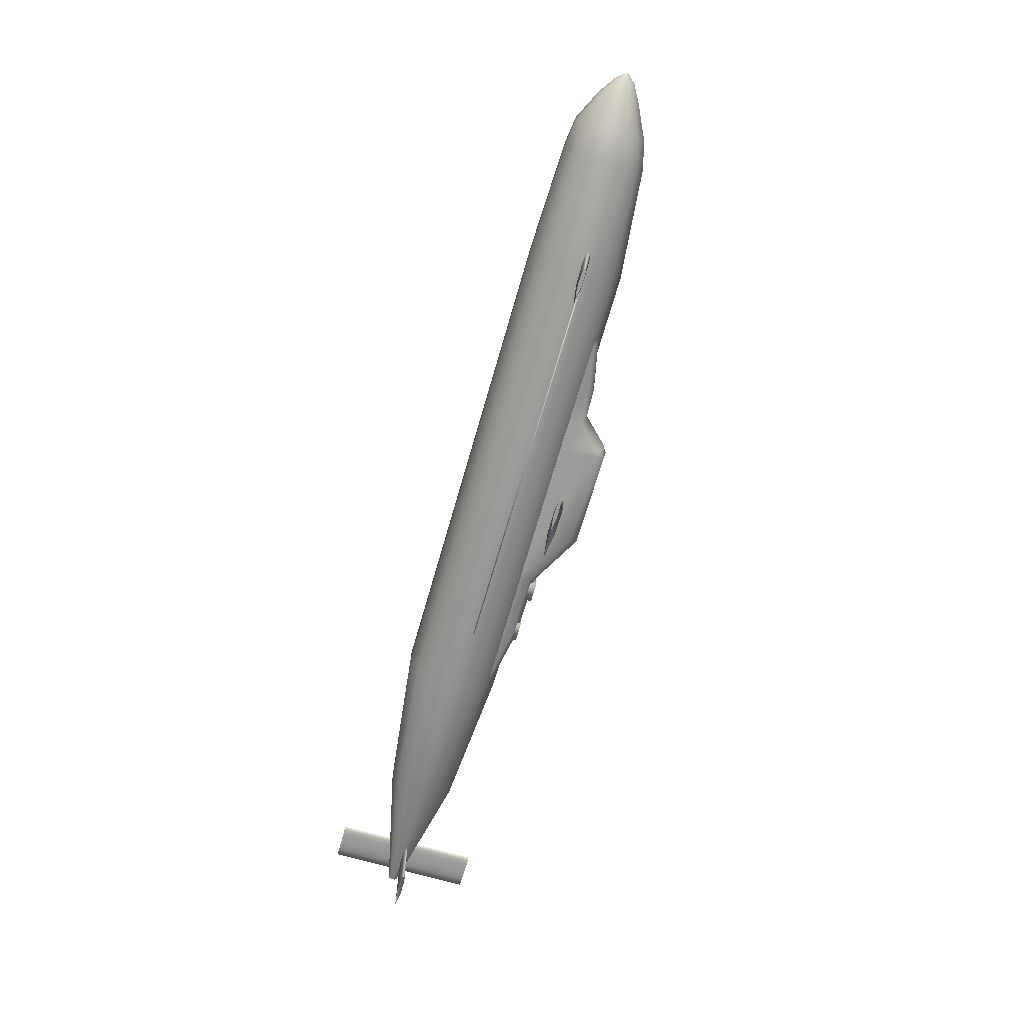
<metadata>
{"format":"obj","ext":"obj","renderer":"f3d","projection":"perspective","resolution":1024,"background":"white","views":[{"elev":-69.7,"azim":-106.1,"up":"+Y"}]}
</metadata>
<code>
v 0.2593 0.1359 0.0974
v 0.2333 0.1359 0.09379
v 0.2137 0.1359 0.09349
v 0.2072 0.1359 0.09364
v 0.204 0.1359 0.09379
v 0.2007 0.1359 0.09439
v 0.1974 0.1359 0.09499
v 0.1942 0.1359 0.0971
v 0.1942 0.1359 0.0977
v 0.1974 0.1359 0.0998
v 0.2007 0.1359 0.1004
v 0.204 0.1359 0.101
v 0.2072 0.1359 0.1012
v 0.2137 0.1359 0.1013
v 0.2333 0.1359 0.101
v 0.2381 0.2271 0.09
v 0.2245 0.2271 0.08811
v 0.2142 0.2271 0.08795
v 0.2108 0.2271 0.08803
v 0.2091 0.2271 0.08811
v 0.2074 0.2271 0.08842
v 0.2057 0.2271 0.08874
v 0.204 0.2271 0.08984
v 0.204 0.2271 0.09015
v 0.2057 0.2271 0.09126
v 0.2074 0.2271 0.09157
v 0.2091 0.2271 0.09189
v 0.2108 0.2271 0.09196
v 0.2142 0.2271 0.09204
v 0.2245 0.2271 0.09189
v 0.2593 0.1163 0.0974
v 0.2333 0.1163 0.09379
v 0.2137 0.1163 0.09349
v 0.2072 0.1163 0.09364
v 0.204 0.1163 0.09379
v 0.2007 0.1163 0.09439
v 0.1974 0.1163 0.09499
v 0.1942 0.1163 0.0971
v 0.1942 0.1163 0.0977
v 0.1974 0.1163 0.0998
v 0.2007 0.1163 0.1004
v 0.204 0.1163 0.101
v 0.2072 0.1163 0.1012
v 0.2137 0.1163 0.1013
v 0.2333 0.1163 0.101
v 0.2381 0.025 0.09
v 0.2245 0.025 0.08811
v 0.2142 0.025 0.08795
v 0.2108 0.025 0.08803
v 0.2091 0.025 0.08811
v 0.2074 0.025 0.08842
v 0.2057 0.025 0.08874
v 0.204 0.025 0.08984
v 0.204 0.025 0.09015
v 0.2057 0.025 0.09126
v 0.2074 0.025 0.09157
v 0.2091 0.025 0.09189
v 0.2108 0.025 0.09196
v 0.2142 0.025 0.09204
v 0.2245 0.025 0.09189
v 0.5582 0.1366 0.1491
v 0.5206 0.1366 0.1439
v 0.4924 0.1366 0.1434
v 0.483 0.1366 0.1437
v 0.4783 0.1366 0.1439
v 0.4736 0.1366 0.1447
v 0.4689 0.1366 0.1456
v 0.4642 0.1366 0.1487
v 0.4642 0.1366 0.1495
v 0.4689 0.1366 0.1526
v 0.4736 0.1366 0.1534
v 0.4783 0.1366 0.1543
v 0.483 0.1366 0.1545
v 0.4924 0.1366 0.1547
v 0.5206 0.1366 0.1543
v 0.4881 0.1821 0.1411
v 0.4749 0.1821 0.1393
v 0.4651 0.1821 0.1392
v 0.4618 0.1821 0.1393
v 0.4601 0.1821 0.1393
v 0.4585 0.1821 0.1396
v 0.4568 0.1821 0.1399
v 0.4552 0.1821 0.141
v 0.4552 0.1821 0.1413
v 0.4568 0.1821 0.1424
v 0.4585 0.1821 0.1427
v 0.4601 0.1821 0.143
v 0.4618 0.1821 0.143
v 0.4651 0.1821 0.1431
v 0.4749 0.1821 0.143
v 0.5582 0.1155 0.1491
v 0.5206 0.1155 0.1439
v 0.4924 0.1155 0.1434
v 0.483 0.1155 0.1437
v 0.4783 0.1155 0.1439
v 0.4736 0.1155 0.1447
v 0.4689 0.1155 0.1456
v 0.4642 0.1155 0.1487
v 0.4642 0.1155 0.1495
v 0.4689 0.1155 0.1526
v 0.4736 0.1155 0.1534
v 0.4783 0.1155 0.1543
v 0.483 0.1155 0.1545
v 0.4924 0.1155 0.1547
v 0.5206 0.1155 0.1543
v 0.4881 0.07009 0.1411
v 0.4749 0.07009 0.1393
v 0.4651 0.07009 0.1392
v 0.4618 0.07009 0.1393
v 0.4601 0.07009 0.1393
v 0.4585 0.07009 0.1396
v 0.4568 0.07009 0.1399
v 0.4552 0.07009 0.141
v 0.4552 0.07009 0.1413
v 0.4568 0.07009 0.1424
v 0.4585 0.07009 0.1427
v 0.4601 0.07009 0.143
v 0.4618 0.07009 0.143
v 0.4651 0.07009 0.1431
v 0.4749 0.07009 0.143
v 0.963 0.1261 0.09877
v 0.9479 0.1261 0.09668
v 0.9366 0.1261 0.0965
v 0.9328 0.1261 0.09659
v 0.9309 0.1261 0.09668
v 0.929 0.1261 0.09703
v 0.9271 0.1261 0.09738
v 0.9253 0.1261 0.0986
v 0.9253 0.1261 0.09894
v 0.9271 0.1261 0.1002
v 0.929 0.1261 0.1005
v 0.9309 0.1261 0.1009
v 0.9328 0.1261 0.1009
v 0.9366 0.1261 0.101
v 0.9479 0.1261 0.1009
v 0.9626 0.1997 0.09877
v 0.9476 0.1997 0.0967
v 0.9364 0.1997 0.09653
v 0.9327 0.1997 0.09662
v 0.9308 0.1997 0.0967
v 0.929 0.1997 0.09705
v 0.9271 0.1997 0.09739
v 0.9253 0.1997 0.0986
v 0.9253 0.1997 0.09894
v 0.9271 0.1997 0.1001
v 0.929 0.1997 0.1005
v 0.9308 0.1997 0.1008
v 0.9327 0.1997 0.1009
v 0.9364 0.1997 0.101
v 0.9476 0.1997 0.1008
v 0.9626 0.05244 0.09877
v 0.9476 0.05244 0.0967
v 0.9364 0.05244 0.09653
v 0.9327 0.05244 0.09662
v 0.9308 0.05244 0.0967
v 0.929 0.05244 0.09705
v 0.9271 0.05244 0.09739
v 0.9253 0.05244 0.0986
v 0.9253 0.05244 0.09894
v 0.9271 0.05244 0.1001
v 0.929 0.05244 0.1005
v 0.9308 0.05244 0.1008
v 0.9327 0.05244 0.1009
v 0.9364 0.05244 0.101
v 0.9476 0.05244 0.1008
v 0.025 0.1271 0.08354
v 0.025 0.127 0.08397
v 0.025 0.1267 0.08431
v 0.025 0.1263 0.0845
v 0.025 0.1259 0.0845
v 0.025 0.1255 0.08431
v 0.025 0.1252 0.08397
v 0.025 0.1251 0.08354
v 0.025 0.1252 0.08312
v 0.025 0.1255 0.08278
v 0.025 0.1259 0.08259
v 0.025 0.1263 0.08259
v 0.025 0.1267 0.08278
v 0.025 0.127 0.08312
v 0.03277 0.1359 0.08315
v 0.03277 0.1349 0.08757
v 0.03277 0.1322 0.09111
v 0.03277 0.1283 0.09307
v 0.03277 0.1239 0.09307
v 0.03277 0.12 0.09111
v 0.03277 0.1172 0.08757
v 0.03277 0.1163 0.08315
v 0.03277 0.1172 0.07874
v 0.03277 0.12 0.0752
v 0.03277 0.1239 0.07323
v 0.03277 0.1283 0.07323
v 0.03277 0.1322 0.0752
v 0.03277 0.1349 0.07874
v 0.05105 0.1472 0.08224
v 0.05105 0.1451 0.0916
v 0.05105 0.1392 0.09911
v 0.05105 0.1308 0.1033
v 0.05105 0.1214 0.1033
v 0.05105 0.1129 0.09911
v 0.05105 0.1071 0.0916
v 0.05105 0.105 0.08224
v 0.05105 0.1071 0.07287
v 0.05105 0.1129 0.06536
v 0.05105 0.1214 0.06119
v 0.05105 0.1308 0.06119
v 0.05105 0.1392 0.06536
v 0.05105 0.1451 0.07287
v 0.08152 0.1624 0.08254
v 0.08152 0.1588 0.09831
v 0.08152 0.1487 0.1109
v 0.08152 0.1342 0.118
v 0.08152 0.118 0.118
v 0.08152 0.1034 0.1109
v 0.08152 0.09335 0.09831
v 0.08152 0.08975 0.08254
v 0.08152 0.09335 0.06678
v 0.08152 0.1034 0.05414
v 0.08152 0.118 0.04713
v 0.08152 0.1342 0.04713
v 0.08152 0.1487 0.05414
v 0.08152 0.1588 0.06678
v 0.1089 0.1678 0.08486
v 0.1089 0.1637 0.103
v 0.1089 0.1521 0.1175
v 0.1089 0.1354 0.1256
v 0.1089 0.1168 0.1256
v 0.1089 0.1001 0.1175
v 0.1089 0.08848 0.103
v 0.1089 0.08435 0.08486
v 0.1089 0.08848 0.06673
v 0.1089 0.1001 0.05219
v 0.1089 0.1168 0.04412
v 0.1089 0.1354 0.04412
v 0.1089 0.1521 0.05219
v 0.1089 0.1637 0.06673
v 0.2213 0.1752 0.08899
v 0.2213 0.1703 0.1103
v 0.2213 0.1567 0.1274
v 0.2213 0.137 0.1368
v 0.2213 0.1152 0.1368
v 0.2213 0.09547 0.1274
v 0.2213 0.08185 0.1103
v 0.2213 0.07699 0.08899
v 0.2213 0.08185 0.06769
v 0.2213 0.09547 0.05061
v 0.2213 0.1152 0.04113
v 0.2213 0.137 0.04113
v 0.2213 0.1567 0.05061
v 0.2213 0.1703 0.06769
v 0.696 0.1752 0.08963
v 0.696 0.1703 0.1109
v 0.696 0.1567 0.128
v 0.696 0.137 0.1375
v 0.696 0.1152 0.1375
v 0.696 0.09547 0.128
v 0.696 0.08185 0.1109
v 0.696 0.07699 0.08963
v 0.696 0.08185 0.06833
v 0.696 0.09547 0.05125
v 0.696 0.1152 0.04177
v 0.696 0.137 0.04177
v 0.696 0.1567 0.05125
v 0.696 0.1703 0.06833
v 0.8434 0.1599 0.09325
v 0.8434 0.1566 0.1081
v 0.8434 0.1472 0.12
v 0.8434 0.1336 0.1267
v 0.8434 0.1185 0.1267
v 0.8434 0.105 0.12
v 0.8434 0.09556 0.1081
v 0.8434 0.0922 0.09325
v 0.8434 0.09556 0.07838
v 0.8434 0.105 0.06645
v 0.8434 0.1185 0.05983
v 0.8434 0.1336 0.05983
v 0.8434 0.1472 0.06645
v 0.8434 0.1566 0.07838
v 0.975 0.131 0.09441
v 0.975 0.1305 0.09654
v 0.975 0.1291 0.09825
v 0.975 0.1272 0.0992
v 0.975 0.125 0.0992
v 0.975 0.123 0.09825
v 0.975 0.1217 0.09654
v 0.975 0.1212 0.09441
v 0.975 0.1217 0.09228
v 0.975 0.123 0.09057
v 0.975 0.125 0.08962
v 0.975 0.1272 0.08962
v 0.975 0.1291 0.09057
v 0.975 0.1305 0.09228
v 0.1977 0.1555 0.1066
v 0.1977 0.1533 0.1133
v 0.1977 0.1462 0.1157
v 0.1977 0.1261 0.1164
v 0.1977 0.106 0.1157
v 0.1977 0.09886 0.1133
v 0.1977 0.09662 0.1066
v 0.1977 0.09666 0.09685
v 0.1977 0.09682 0.09679
v 0.1977 0.1056 0.09678
v 0.1977 0.1553 0.09679
v 0.1977 0.1555 0.09685
v 0.3425 0.1555 0.1222
v 0.3425 0.1533 0.1386
v 0.3425 0.1462 0.1444
v 0.3425 0.1261 0.1462
v 0.3425 0.106 0.1444
v 0.3425 0.09886 0.1386
v 0.3425 0.09662 0.1222
v 0.3425 0.09666 0.09838
v 0.3425 0.09682 0.09825
v 0.3425 0.1056 0.09821
v 0.3425 0.1553 0.09825
v 0.3425 0.1555 0.09838
v 0.375 0.1555 0.123
v 0.375 0.1533 0.1398
v 0.375 0.1462 0.1457
v 0.375 0.1261 0.1475
v 0.375 0.106 0.1457
v 0.375 0.09886 0.1398
v 0.375 0.09662 0.123
v 0.375 0.09666 0.0987
v 0.375 0.09682 0.09857
v 0.375 0.1056 0.09853
v 0.375 0.1553 0.09857
v 0.375 0.1555 0.0987
v 0.4002 0.1555 0.1365
v 0.4002 0.1533 0.1624
v 0.4002 0.1462 0.1715
v 0.4002 0.1261 0.1744
v 0.4002 0.106 0.1715
v 0.4002 0.09886 0.1624
v 0.4002 0.09662 0.1365
v 0.4002 0.09666 0.09892
v 0.4002 0.09682 0.09871
v 0.4002 0.1056 0.09866
v 0.4002 0.1553 0.09871
v 0.4002 0.1555 0.09892
v 0.4075 0.1555 0.1388
v 0.4075 0.1533 0.1663
v 0.4075 0.1462 0.1759
v 0.4075 0.1261 0.179
v 0.4075 0.106 0.1759
v 0.4075 0.09886 0.1663
v 0.4075 0.09662 0.1388
v 0.4075 0.09666 0.09897
v 0.4075 0.09682 0.09875
v 0.4075 0.1056 0.0987
v 0.4075 0.1553 0.09875
v 0.4075 0.1555 0.09897
v 0.5057 0.1555 0.1393
v 0.5057 0.1533 0.1662
v 0.5057 0.1462 0.1757
v 0.5057 0.1261 0.1787
v 0.5057 0.106 0.1757
v 0.5057 0.09886 0.1662
v 0.5057 0.09662 0.1393
v 0.5057 0.09666 0.1001
v 0.5057 0.09682 0.09988
v 0.5057 0.1056 0.09983
v 0.5057 0.1553 0.09988
v 0.5057 0.1555 0.1001
v 0.5609 0.1555 0.1233
v 0.5609 0.1533 0.1392
v 0.5609 0.1462 0.1448
v 0.5609 0.1261 0.1466
v 0.5609 0.106 0.1448
v 0.5609 0.09886 0.1392
v 0.5609 0.09662 0.1233
v 0.5609 0.09666 0.1002
v 0.5609 0.09682 0.1001
v 0.5609 0.1056 0.1001
v 0.5609 0.1553 0.1001
v 0.5609 0.1555 0.1002
v 0.6279 0.1555 0.1229
v 0.6279 0.1533 0.1383
v 0.6279 0.1462 0.1438
v 0.6279 0.1261 0.1455
v 0.6279 0.106 0.1438
v 0.6279 0.09886 0.1383
v 0.6279 0.09662 0.1229
v 0.6279 0.09666 0.1005
v 0.6279 0.09682 0.1004
v 0.6279 0.1056 0.1004
v 0.6279 0.1553 0.1004
v 0.6279 0.1555 0.1005
v 0.8104 0.1555 0.1061
v 0.8104 0.1533 0.1094
v 0.8104 0.1462 0.1106
v 0.8104 0.1261 0.111
v 0.8104 0.106 0.1106
v 0.8104 0.09886 0.1094
v 0.8104 0.09662 0.1061
v 0.8104 0.09666 0.1012
v 0.8104 0.09682 0.1012
v 0.8104 0.1056 0.1012
v 0.8104 0.1553 0.1012
v 0.8104 0.1555 0.1012
v 0.9254 0.1261 0.025
v 0.9273 0.1272 0.025
v 0.9292 0.1275 0.025
v 0.9311 0.1278 0.025
v 0.9329 0.1279 0.025
v 0.9367 0.128 0.025
v 0.948 0.1278 0.025
v 0.963 0.1261 0.025
v 0.948 0.1243 0.025
v 0.9367 0.1242 0.025
v 0.9329 0.1243 0.025
v 0.9311 0.1243 0.025
v 0.9292 0.1246 0.025
v 0.9273 0.1249 0.025
v 0.9254 0.1261 0.1723
v 0.9273 0.1272 0.1723
v 0.9292 0.1275 0.1723
v 0.9311 0.1278 0.1723
v 0.933 0.1279 0.1723
v 0.9368 0.128 0.1723
v 0.9482 0.1278 0.1723
v 0.9633 0.1261 0.1723
v 0.9482 0.1243 0.1723
v 0.9368 0.1242 0.1723
v 0.933 0.1243 0.1723
v 0.9311 0.1243 0.1723
v 0.9292 0.1246 0.1723
v 0.9273 0.1249 0.1723
v 0.2352 0.07601 0.09576
v 0.6279 0.07601 0.09576
v 0.6279 0.1761 0.09576
v 0.2352 0.1761 0.09576
v 0.2352 0.07601 0.09674
v 0.6279 0.07601 0.09674
v 0.6279 0.1761 0.09674
v 0.2352 0.1761 0.09674
v 0.614 0.131 0.1203
v 0.6337 0.131 0.1203
v 0.6337 0.1506 0.1203
v 0.614 0.1506 0.1203
v 0.614 0.131 0.1448
v 0.6337 0.131 0.1448
v 0.6337 0.1506 0.1448
v 0.614 0.1506 0.1448
v 0.614 0.1015 0.1203
v 0.6337 0.1015 0.1203
v 0.6337 0.1212 0.1203
v 0.614 0.1212 0.1203
v 0.614 0.1015 0.1448
v 0.6337 0.1015 0.1448
v 0.6337 0.1212 0.1448
v 0.614 0.1212 0.1448
v 0.565 0.131 0.1233
v 0.5846 0.131 0.1233
v 0.5846 0.1506 0.1233
v 0.565 0.1506 0.1233
v 0.565 0.131 0.1478
v 0.5846 0.131 0.1478
v 0.5846 0.1506 0.1478
v 0.565 0.1506 0.1478
v 0.565 0.1015 0.1233
v 0.5846 0.1015 0.1233
v 0.5846 0.1212 0.1233
v 0.565 0.1212 0.1233
v 0.565 0.1015 0.1478
v 0.5846 0.1015 0.1478
v 0.5846 0.1212 0.1478
v 0.565 0.1212 0.1478
f 17 1 16
f 18 2 17
f 19 3 18
f 20 4 19
f 21 5 20
f 22 6 21
f 23 7 22
f 24 8 23
f 25 9 24
f 26 10 25
f 27 11 26
f 28 12 27
f 29 13 28
f 30 14 29
f 16 15 30
f 2 1 17
f 3 2 18
f 4 3 19
f 5 4 20
f 6 5 21
f 7 6 22
f 8 7 23
f 9 8 24
f 10 9 25
f 11 10 26
f 12 11 27
f 13 12 28
f 14 13 29
f 15 14 30
f 1 15 16
f 46 31 47
f 47 32 48
f 48 33 49
f 49 34 50
f 50 35 51
f 51 36 52
f 52 37 53
f 53 38 54
f 54 39 55
f 55 40 56
f 56 41 57
f 57 42 58
f 58 43 59
f 59 44 60
f 60 45 46
f 32 47 31
f 33 48 32
f 34 49 33
f 35 50 34
f 36 51 35
f 37 52 36
f 38 53 37
f 39 54 38
f 40 55 39
f 41 56 40
f 42 57 41
f 43 58 42
f 44 59 43
f 45 60 44
f 46 45 31
f 77 61 76
f 78 62 77
f 79 63 78
f 80 64 79
f 81 65 80
f 82 66 81
f 83 67 82
f 84 68 83
f 85 69 84
f 86 70 85
f 87 71 86
f 88 72 87
f 89 73 88
f 90 74 89
f 76 75 90
f 62 61 77
f 63 62 78
f 64 63 79
f 65 64 80
f 66 65 81
f 67 66 82
f 68 67 83
f 69 68 84
f 70 69 85
f 71 70 86
f 72 71 87
f 73 72 88
f 74 73 89
f 75 74 90
f 61 75 76
f 106 91 107
f 107 92 108
f 108 93 109
f 109 94 110
f 110 95 111
f 111 96 112
f 112 97 113
f 113 98 114
f 114 99 115
f 115 100 116
f 116 101 117
f 117 102 118
f 118 103 119
f 119 104 120
f 120 105 106
f 92 107 91
f 93 108 92
f 94 109 93
f 95 110 94
f 96 111 95
f 97 112 96
f 98 113 97
f 99 114 98
f 100 115 99
f 101 116 100
f 102 117 101
f 103 118 102
f 104 119 103
f 105 120 104
f 106 105 91
f 137 121 136
f 138 122 137
f 139 123 138
f 140 124 139
f 141 125 140
f 142 126 141
f 143 127 142
f 144 128 143
f 145 129 144
f 146 130 145
f 147 131 146
f 148 132 147
f 149 133 148
f 150 134 149
f 136 135 150
f 122 121 137
f 123 122 138
f 124 123 139
f 125 124 140
f 126 125 141
f 127 126 142
f 128 127 143
f 129 128 144
f 130 129 145
f 131 130 146
f 132 131 147
f 133 132 148
f 134 133 149
f 135 134 150
f 121 135 136
f 151 121 152
f 152 122 153
f 153 123 154
f 154 124 155
f 155 125 156
f 156 126 157
f 157 127 158
f 158 128 159
f 159 129 160
f 160 130 161
f 161 131 162
f 162 132 163
f 163 133 164
f 164 134 165
f 165 135 151
f 152 121 122
f 153 122 123
f 154 123 124
f 155 124 125
f 156 125 126
f 157 126 127
f 158 127 128
f 159 128 129
f 160 129 130
f 161 130 131
f 162 131 132
f 163 132 133
f 164 133 134
f 165 134 135
f 151 135 121
f 181 166 180
f 182 167 181
f 183 168 182
f 184 169 183
f 185 170 184
f 186 171 185
f 187 172 186
f 188 173 187
f 189 174 188
f 190 175 189
f 191 176 190
f 192 177 191
f 193 178 192
f 180 179 193
f 195 180 194
f 196 181 195
f 197 182 196
f 198 183 197
f 199 184 198
f 200 185 199
f 201 186 200
f 202 187 201
f 203 188 202
f 204 189 203
f 205 190 204
f 206 191 205
f 207 192 206
f 194 193 207
f 209 194 208
f 210 195 209
f 211 196 210
f 212 197 211
f 213 198 212
f 214 199 213
f 215 200 214
f 216 201 215
f 217 202 216
f 218 203 217
f 219 204 218
f 220 205 219
f 221 206 220
f 208 207 221
f 223 208 222
f 224 209 223
f 225 210 224
f 226 211 225
f 227 212 226
f 228 213 227
f 229 214 228
f 230 215 229
f 231 216 230
f 232 217 231
f 233 218 232
f 234 219 233
f 235 220 234
f 222 221 235
f 237 222 236
f 238 223 237
f 239 224 238
f 240 225 239
f 241 226 240
f 242 227 241
f 243 228 242
f 244 229 243
f 245 230 244
f 246 231 245
f 247 232 246
f 248 233 247
f 249 234 248
f 236 235 249
f 251 236 250
f 252 237 251
f 253 238 252
f 254 239 253
f 255 240 254
f 256 241 255
f 257 242 256
f 258 243 257
f 259 244 258
f 260 245 259
f 261 246 260
f 262 247 261
f 263 248 262
f 250 249 263
f 265 250 264
f 266 251 265
f 267 252 266
f 268 253 267
f 269 254 268
f 270 255 269
f 271 256 270
f 272 257 271
f 273 258 272
f 274 259 273
f 275 260 274
f 276 261 275
f 277 262 276
f 264 263 277
f 279 264 278
f 280 265 279
f 281 266 280
f 282 267 281
f 283 268 282
f 284 269 283
f 285 270 284
f 286 271 285
f 287 272 286
f 288 273 287
f 289 274 288
f 290 275 289
f 291 276 290
f 278 277 291
f 167 166 181
f 168 167 182
f 169 168 183
f 170 169 184
f 171 170 185
f 172 171 186
f 173 172 187
f 174 173 188
f 175 174 189
f 176 175 190
f 177 176 191
f 178 177 192
f 179 178 193
f 166 179 180
f 181 180 195
f 182 181 196
f 183 182 197
f 184 183 198
f 185 184 199
f 186 185 200
f 187 186 201
f 188 187 202
f 189 188 203
f 190 189 204
f 191 190 205
f 192 191 206
f 193 192 207
f 180 193 194
f 195 194 209
f 196 195 210
f 197 196 211
f 198 197 212
f 199 198 213
f 200 199 214
f 201 200 215
f 202 201 216
f 203 202 217
f 204 203 218
f 205 204 219
f 206 205 220
f 207 206 221
f 194 207 208
f 209 208 223
f 210 209 224
f 211 210 225
f 212 211 226
f 213 212 227
f 214 213 228
f 215 214 229
f 216 215 230
f 217 216 231
f 218 217 232
f 219 218 233
f 220 219 234
f 221 220 235
f 208 221 222
f 223 222 237
f 224 223 238
f 225 224 239
f 226 225 240
f 227 226 241
f 228 227 242
f 229 228 243
f 230 229 244
f 231 230 245
f 232 231 246
f 233 232 247
f 234 233 248
f 235 234 249
f 222 235 236
f 237 236 251
f 238 237 252
f 239 238 253
f 240 239 254
f 241 240 255
f 242 241 256
f 243 242 257
f 244 243 258
f 245 244 259
f 246 245 260
f 247 246 261
f 248 247 262
f 249 248 263
f 236 249 250
f 251 250 265
f 252 251 266
f 253 252 267
f 254 253 268
f 255 254 269
f 256 255 270
f 257 256 271
f 258 257 272
f 259 258 273
f 260 259 274
f 261 260 275
f 262 261 276
f 263 262 277
f 250 263 264
f 265 264 279
f 266 265 280
f 267 266 281
f 268 267 282
f 269 268 283
f 270 269 284
f 271 270 285
f 272 271 286
f 273 272 287
f 274 273 288
f 275 274 289
f 276 275 290
f 277 276 291
f 264 277 278
f 305 292 304
f 306 293 305
f 307 294 306
f 308 295 307
f 309 296 308
f 310 297 309
f 311 298 310
f 312 299 311
f 313 300 312
f 314 301 313
f 315 302 314
f 304 303 315
f 317 304 316
f 318 305 317
f 319 306 318
f 320 307 319
f 321 308 320
f 322 309 321
f 323 310 322
f 324 311 323
f 325 312 324
f 326 313 325
f 327 314 326
f 316 315 327
f 329 316 328
f 330 317 329
f 331 318 330
f 332 319 331
f 333 320 332
f 334 321 333
f 335 322 334
f 336 323 335
f 337 324 336
f 338 325 337
f 339 326 338
f 328 327 339
f 341 328 340
f 342 329 341
f 343 330 342
f 344 331 343
f 345 332 344
f 346 333 345
f 347 334 346
f 348 335 347
f 349 336 348
f 350 337 349
f 351 338 350
f 340 339 351
f 353 340 352
f 354 341 353
f 355 342 354
f 356 343 355
f 357 344 356
f 358 345 357
f 359 346 358
f 360 347 359
f 361 348 360
f 362 349 361
f 363 350 362
f 352 351 363
f 365 352 364
f 366 353 365
f 367 354 366
f 368 355 367
f 369 356 368
f 370 357 369
f 371 358 370
f 372 359 371
f 373 360 372
f 374 361 373
f 375 362 374
f 364 363 375
f 377 364 376
f 378 365 377
f 379 366 378
f 380 367 379
f 381 368 380
f 382 369 381
f 383 370 382
f 384 371 383
f 385 372 384
f 386 373 385
f 387 374 386
f 376 375 387
f 389 376 388
f 390 377 389
f 391 378 390
f 392 379 391
f 393 380 392
f 394 381 393
f 395 382 394
f 396 383 395
f 397 384 396
f 398 385 397
f 399 386 398
f 388 387 399
f 293 292 305
f 294 293 306
f 295 294 307
f 296 295 308
f 297 296 309
f 298 297 310
f 299 298 311
f 300 299 312
f 301 300 313
f 302 301 314
f 303 302 315
f 292 303 304
f 305 304 317
f 306 305 318
f 307 306 319
f 308 307 320
f 309 308 321
f 310 309 322
f 311 310 323
f 312 311 324
f 313 312 325
f 314 313 326
f 315 314 327
f 304 315 316
f 317 316 329
f 318 317 330
f 319 318 331
f 320 319 332
f 321 320 333
f 322 321 334
f 323 322 335
f 324 323 336
f 325 324 337
f 326 325 338
f 327 326 339
f 316 327 328
f 329 328 341
f 330 329 342
f 331 330 343
f 332 331 344
f 333 332 345
f 334 333 346
f 335 334 347
f 336 335 348
f 337 336 349
f 338 337 350
f 339 338 351
f 328 339 340
f 341 340 353
f 342 341 354
f 343 342 355
f 344 343 356
f 345 344 357
f 346 345 358
f 347 346 359
f 348 347 360
f 349 348 361
f 350 349 362
f 351 350 363
f 340 351 352
f 353 352 365
f 354 353 366
f 355 354 367
f 356 355 368
f 357 356 369
f 358 357 370
f 359 358 371
f 360 359 372
f 361 360 373
f 362 361 374
f 363 362 375
f 352 363 364
f 365 364 377
f 366 365 378
f 367 366 379
f 368 367 380
f 369 368 381
f 370 369 382
f 371 370 383
f 372 371 384
f 373 372 385
f 374 373 386
f 375 374 387
f 364 375 376
f 377 376 389
f 378 377 390
f 379 378 391
f 380 379 392
f 381 380 393
f 382 381 394
f 383 382 395
f 384 383 396
f 385 384 397
f 386 385 398
f 387 386 399
f 376 387 388
f 414 400 415
f 415 401 416
f 416 402 417
f 417 403 418
f 418 404 419
f 419 405 420
f 420 406 421
f 421 407 422
f 422 408 423
f 423 409 424
f 424 410 425
f 425 411 426
f 426 412 427
f 427 413 414
f 415 400 401
f 416 401 402
f 417 402 403
f 418 403 404
f 419 404 405
f 420 405 406
f 421 406 407
f 422 407 408
f 423 408 409
f 424 409 410
f 425 410 411
f 426 411 412
f 427 412 413
f 414 413 400
f 431 428 429
f 431 429 430
f 433 428 432
f 429 428 433
f 432 428 431
f 432 431 435
f 435 431 434
f 434 431 430
f 434 429 433
f 430 429 434
f 435 433 432
f 434 433 435
f 439 436 437
f 439 437 438
f 441 436 440
f 437 436 441
f 440 436 439
f 440 439 443
f 443 439 442
f 442 439 438
f 442 437 441
f 438 437 442
f 443 441 440
f 442 441 443
f 447 444 445
f 447 445 446
f 449 444 448
f 445 444 449
f 448 444 447
f 448 447 451
f 451 447 450
f 450 447 446
f 450 445 449
f 446 445 450
f 451 449 448
f 450 449 451
f 455 452 453
f 455 453 454
f 457 452 456
f 453 452 457
f 456 452 455
f 456 455 459
f 459 455 458
f 458 455 454
f 458 453 457
f 454 453 458
f 459 457 456
f 458 457 459
f 463 460 461
f 463 461 462
f 465 460 464
f 461 460 465
f 464 460 463
f 464 463 467
f 467 463 466
f 466 463 462
f 466 461 465
f 462 461 466
f 467 465 464
f 466 465 467

</code>
